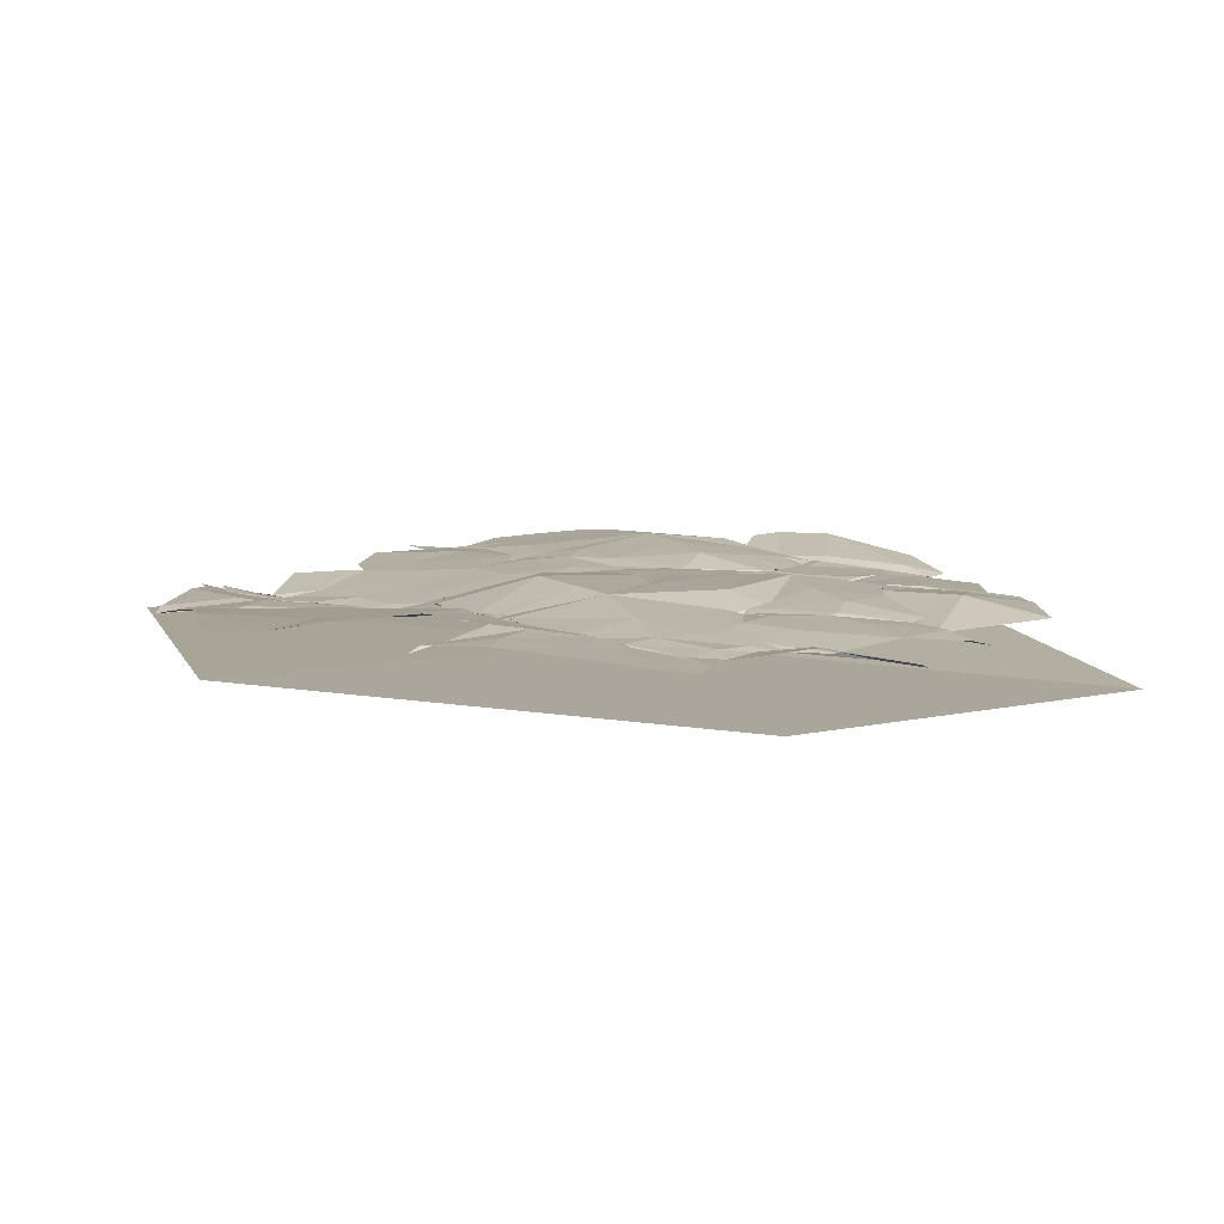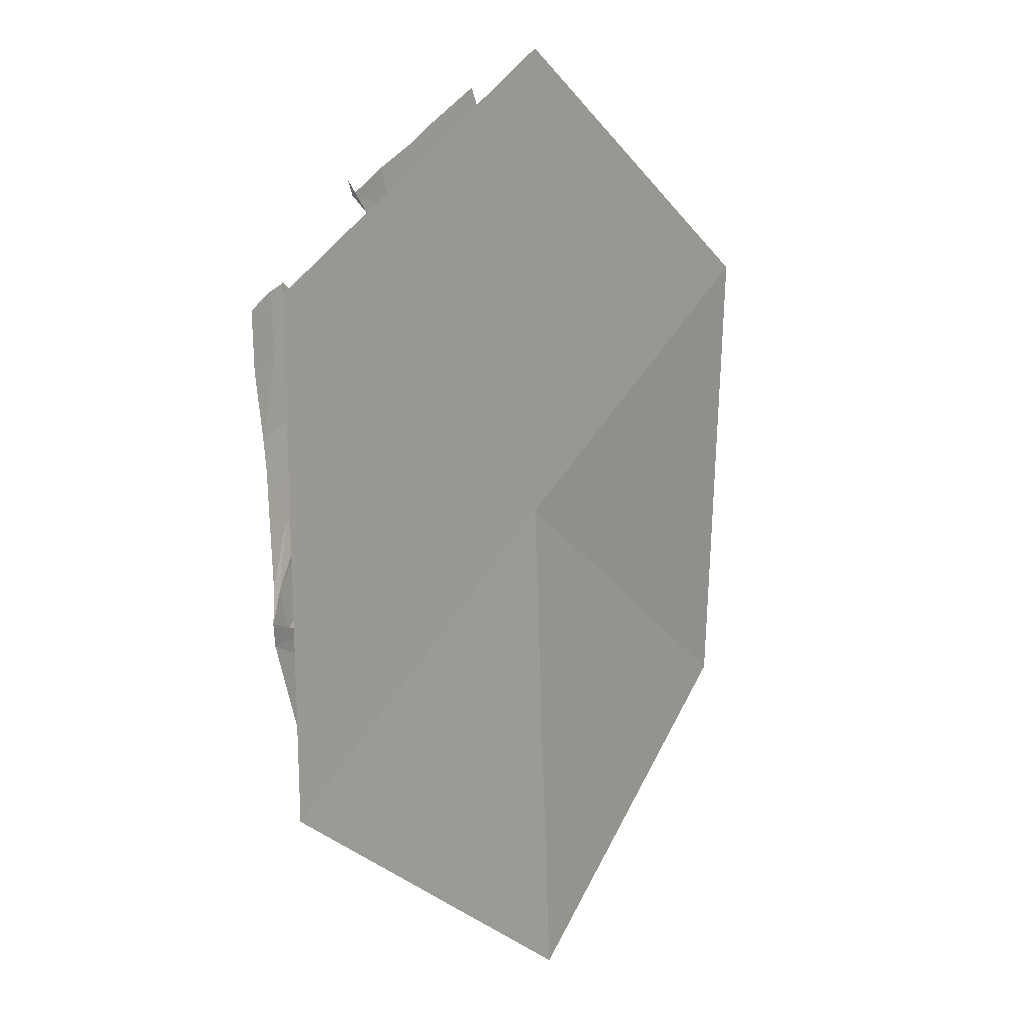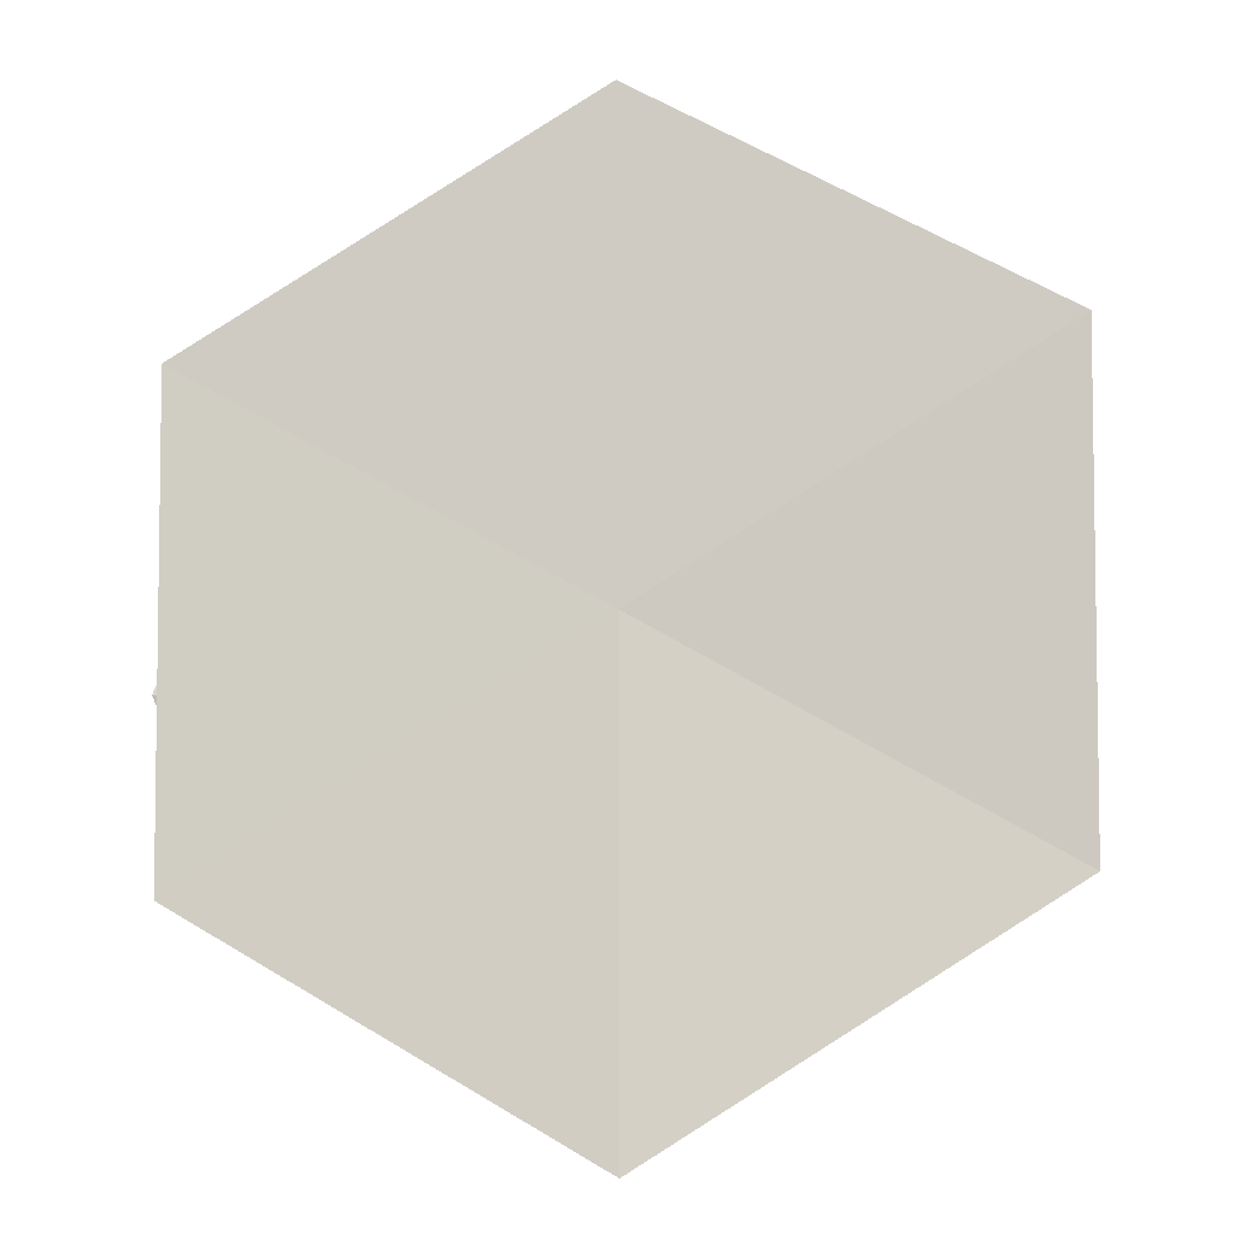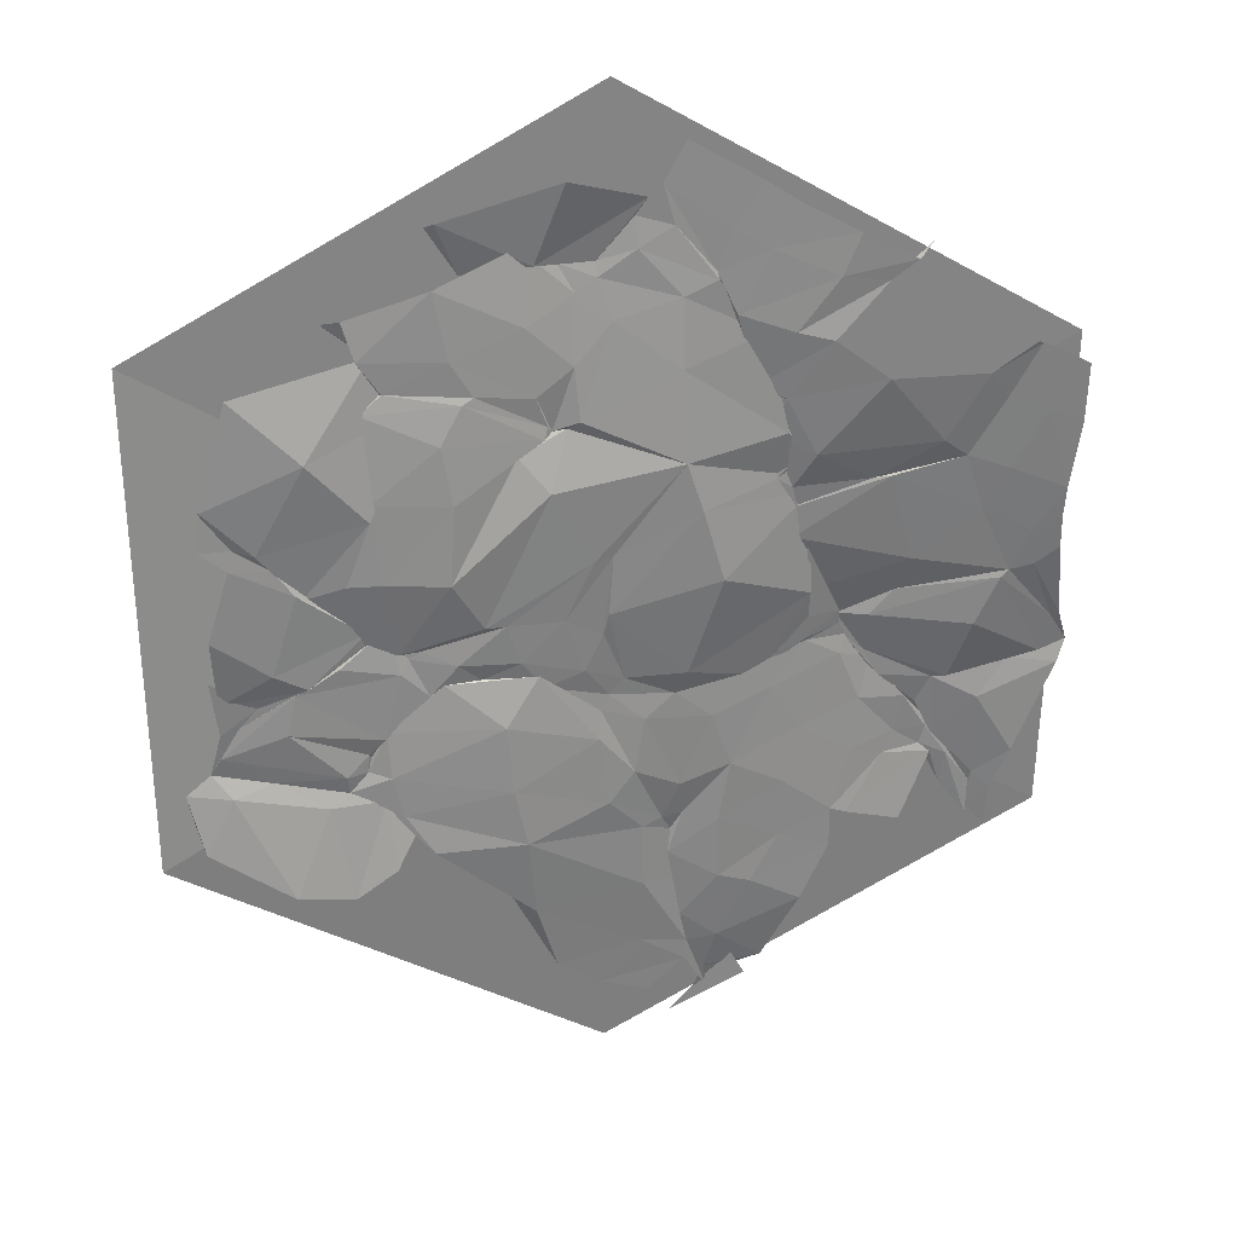
<metadata>
{"format":"obj","ext":"obj","renderer":"f3d","projection":"perspective","resolution":1024,"background":"white","views":[{"elev":8.4,"azim":-15.7,"up":"+Y"},{"elev":6.3,"azim":-59.2,"up":"+Z"},{"elev":-8.7,"azim":4.4,"up":"+Z"},{"elev":28.9,"azim":167.9,"up":"+Z"}]}
</metadata>
<code>
o Circle.002
v 0.019 -0.02702 0.002208
v 0.01455 -0.02764 0.9739
v 0.8531 -0.07272 0.5152
v 0.8477 -0.02571 -0.4624
v 0.02357 -0.06103 -0.981
v -0.8053 -0.001843 -0.5049
v -0.8198 0.01593 0.4724
v -0.694 0.03875 -0.5225
v -0.8096 0.09402 0.4429
v 0.6515 0.02943 0.6669
v 0.5602 0.09072 0.3811
v 0.3217 0.1055 0.1365
v 0.05553 0.09882 0.0105
v -0.08682 0.07721 0.6217
v -0.006999 0.05953 0.7653
v 0.75 0.0372 -0.2278
v 0.4697 0.06988 -0.2082
v 0.3618 0.08177 -0.08885
v 0.3921 0.0605 -0.8765
v -0.03001 0.0805 -0.7785
v -0.001504 0.09905 -0.2803
v -0.2211 0.07077 -0.775
v -0.5569 0.03175 -0.3298
v -0.4333 0.04399 -0.2115
v -0.0769 0.08539 -0.1325
v -0.7887 0.08595 0.2022
v -0.7885 0.07561 0.07904
v -0.828 0.03868 -0.1336
v -0.7324 0.05327 -0.3541
v -0.5997 0.08086 0.2824
v -0.2911 0.06573 0.1462
v -0.3284 0.0536 -0.02345
v -0.2257 0.07188 0.8126
v -0.3895 0.08889 0.7164
v -0.1453 0.0697 0.6598
v -0.2475 0.06846 0.4238
v -0.2813 0.08838 0.5451
v -0.5179 0.07965 0.6894
v -0.2824 0.0623 0.259
v -0.4445 0.1073 0.4526
v -0.1565 0.1155 0.101
v -0.2874 0.0682 0.2461
v -0.7196 0.09329 0.4898
v -0.6968 0.0687 0.03906
v -0.3843 0.0357 -0.0312
v -0.6371 0.06673 -0.06739
v -0.5714 0.03879 -0.1844
v -0.3268 0.04794 -0.07477
v -0.4282 0.03103 -0.1212
v -0.5603 0.02914 -0.2663
v -0.6589 0.03407 -0.4229
v -0.5161 0.06007 -0.4735
v -0.3807 0.06653 -0.4298
v -0.324 0.07723 -0.6152
v -0.2 0.05995 -0.7576
v -0.1838 0.08003 -0.298
v -0.163 0.0841 -0.5372
v -0.1074 0.0714 -0.6838
v -0.07271 0.07626 -0.425
v 0.1453 0.1047 -0.6784
v 0.1998 0.1266 -0.3921
v 0.41 0.09643 -0.3508
v 0.4353 0.1106 -0.4261
v 0.6166 0.1039 -0.4671
v 0.158 0.09502 -0.08816
v 0.2331 0.1143 -0.153
v 0.5099 0.07335 -0.2738
v 0.7846 0.04652 -0.3218
v 0.6119 0.06875 -0.1466
v 0.5181 0.07351 -0.02149
v 0.743 0.04782 -0.03805
v 0.6326 0.07051 -0.02429
v 0.4398 0.06518 0.01577
v 0.6217 0.06818 0.1802
v 0.2272 0.09747 0.04359
v 0.4984 0.08026 0.1411
v 0.7391 0.05618 0.2957
v 0.5163 0.03618 0.6083
v 0.4282 0.05086 0.4832
v 0.3311 0.08963 0.3921
v 0.3341 0.06467 0.663
v 0.2702 0.0783 0.4732
v 0.1231 0.05355 0.6907
v 0.3384 0.02961 0.7603
v -0.08886 0.1098 0.3296
v 0.1321 0.07145 0.402
v 0.09935 0.07863 0.5125
v 0.1117 0.0843 0.8402
v 0.01658 0.09171 -0.08726
v -0.6984 0.04358 -0.4386
v 0.5635 0.03422 0.6646
v 0.4539 0.08704 0.2628
v 0.4393 0.08965 0.1431
v 0.09185 0.08851 0.4158
v 0.03276 0.07474 0.5883
v -0.01078 0.0674 0.7099
v 0.6427 0.05398 -0.2478
v 0.4377 0.07472 -0.1695
v 0.2708 0.08643 -0.06332
v -0.02075 0.09339 -0.1757
v -0.07882 0.04875 -0.858
v -0.652 0.03238 -0.4727
v -0.6097 0.03592 -0.3557
v -0.504 0.03798 -0.2914
v -0.2174 0.06476 -0.1042
v -0.8069 0.09057 0.3305
v -0.786 0.08096 0.1416
v -0.8063 0.05253 -0.06956
v -0.8111 0.04732 -0.1774
v -0.7532 0.09426 0.4768
v -0.4646 0.07743 0.2543
v -0.3207 0.06375 0.1225
v -0.09495 0.05999 0.8893
v -0.2924 0.07928 0.7689
v -0.1715 0.07015 0.7335
v -0.07451 0.06321 0.7444
v -0.149 0.07265 0.6455
v -0.2368 0.07723 0.6944
v -0.2125 0.06998 0.4436
v -0.2756 0.07853 0.3553
v -0.4427 0.0866 0.6258
v 0.04651 0.1044 0.05024
v -0.3267 0.05628 0.2326
v -0.6289 0.09693 0.4427
v -0.05469 0.05885 0.8173
v -0.2334 0.06992 0.5422
v -0.1941 0.0691 0.5209
v -0.1806 0.07639 0.5817
v -0.3566 0.08994 0.6406
v -0.08512 0.09188 0.496
v -0.492 0.08707 0.6597
v -0.2774 0.06654 0.2708
v -0.3075 0.06359 0.3146
v -0.2701 0.07835 0.4202
v -0.3472 0.09644 0.5274
v -0.1183 0.1129 0.2372
v -0.2584 0.07189 0.2664
v -0.2476 0.06778 0.3472
v -0.3263 0.08247 0.3102
v -0.7107 0.09544 0.494
v -0.3293 0.06157 0.0293
v -0.3149 0.05659 0.1556
v -0.2444 0.06281 0.1926
v -0.4331 0.07349 0.2519
v -0.5542 0.08934 0.3184
v -0.6648 0.08726 0.3884
v -0.7434 0.09058 0.3618
v -0.7421 0.07086 0.04702
v -0.7915 0.04999 -0.076
v -0.5117 0.06779 0.08148
v -0.3117 0.04894 0.07501
v -0.4422 0.04902 -0.03536
v -0.6589 0.04886 -0.2336
v -0.4377 0.03578 -0.1115
v -0.4052 0.03492 -0.07693
v -0.4944 0.03159 -0.1883
v -0.6095 0.03244 -0.3313
v -0.6823 0.08356 0.2499
v -0.6354 0.07533 0.172
v -0.7322 0.07694 0.119
v -0.2766 0.04 0.01169
v -0.489 0.05149 0.01395
v -0.6816 0.07001 0.02533
v -0.7732 0.04516 -0.1492
v -0.3901 0.04162 -0.02278
v -0.5997 0.04325 -0.1841
v -0.7169 0.03925 -0.1606
v -0.3235 0.05054 -0.07051
v -0.3909 0.03833 -0.05171
v -0.3983 0.03525 -0.0762
v -0.4707 0.03709 -0.1701
v -0.5439 0.03211 -0.2362
v -0.5774 0.03206 -0.3068
v -0.6638 0.03787 -0.4025
v -0.09821 0.0958 -0.08774
v -0.2333 0.06012 -0.127
v -0.3937 0.04264 -0.1128
v -0.4531 0.03124 -0.1317
v -0.5216 0.0367 -0.2209
v -0.5683 0.03144 -0.2944
v -0.3798 0.06875 -0.5085
v -0.192 0.06481 -0.7233
v -0.1146 0.05151 -0.8331
v -0.2581 0.06329 -0.1573
v -0.1619 0.08301 -0.4122
v -0.09255 0.0782 -0.6165
v -0.09434 0.07927 -0.3912
v -0.08148 0.07524 -0.5313
v -0.155 0.05501 -0.8149
v -0.6553 0.03754 -0.4939
v -0.6008 0.03089 -0.4196
v -0.579 0.03521 -0.3493
v -0.4175 0.05361 -0.3134
v -0.4837 0.0436 -0.3338
v -0.4107 0.06633 -0.4417
v -0.2839 0.07276 -0.353
v -0.2542 0.06269 -0.7434
v -0.3159 0.06099 -0.2454
v -0.2799 0.07533 -0.4677
v -0.2243 0.08285 -0.5581
v -0.1635 0.0746 -0.6767
v -0.1429 0.06314 -0.7532
v -0.1477 0.08048 -0.1912
v -0.06709 0.08094 -0.4742
v -0.08735 0.08952 -0.3238
v -0.0557 0.08319 -0.3951
v -0.1042 0.07177 -0.7245
v 0.04741 0.1077 -0.3358
v 0.3653 0.1099 -0.3997
v 0.3866 0.09574 -0.3378
v 0.04475 0.09137 -0.1177
v 0.1697 0.09612 -0.0626
v 0.4359 0.08869 -0.245
v 0.5473 0.07941 -0.2994
v -0.01441 0.08605 -0.6596
v 0.06048 0.09225 -0.7381
v -0.01832 0.09144 -0.4059
v -0.02044 0.09252 -0.5313
v 0.1853 0.116 -0.5459
v 0.2482 0.1026 -0.4773
v 0.2843 0.09801 -0.3791
v 0.5114 0.1097 -0.4775
v 0.06018 0.094 -0.1472
v 0.06431 0.1032 -0.2024
v 0.2232 0.1221 -0.2812
v 0.4162 0.09469 -0.3233
v 0.463 0.08159 -0.2915
v 0.4467 0.08403 -0.2921
v 0.7688 0.06349 -0.3792
v 0.7517 0.0637 -0.3837
v 0.3371 0.08555 -0.06738
v 0.44 0.07871 -0.1566
v 0.4755 0.0729 -0.2349
v 0.715 0.05771 -0.2716
v 0.7967 0.0383 -0.2653
v 0.4723 0.07258 -0.2
v 0.6614 0.05282 -0.09294
v 0.4107 0.0789 -0.04222
v 0.7372 0.06088 0.04777
v 0.3962 0.07326 -0.01511
v 0.5095 0.06751 0.07889
v 0.6873 0.06119 0.2232
v 0.5139 0.07733 -0.2406
v 0.7307 0.0448 -0.1934
v 0.5964 0.06726 -0.06851
v 0.6955 0.04779 -0.1329
v 0.729 0.04508 -0.1457
v 0.4428 0.07984 -0.1688
v 0.5721 0.07127 -0.05635
v 0.7279 0.04502 -0.08617
v 0.435 0.06734 0.04347
v 0.4682 0.06967 0.04142
v 0.5848 0.07359 0.1302
v 0.6956 0.06379 0.1845
v 0.2019 0.09708 -0.03277
v 0.3116 0.08985 -0.02978
v 0.3758 0.07578 -0.000171
v 0.5005 0.06385 0.01717
v 0.5742 0.06821 0.119
v 0.7436 0.05881 0.2223
v 0.08825 0.09756 -0.06131
v 0.1238 0.09941 0.0437
v 0.2639 0.09757 0.04354
v 0.413 0.07433 -0.004504
v 0.6483 0.06986 0.2102
v 0.7366 0.06012 0.2974
v 0.4381 0.05112 0.5492
v 0.4227 0.06574 0.3614
v 0.4428 0.04388 0.5483
v 0.4627 0.05592 0.5437
v 0.3119 0.09884 0.2844
v 0.2911 0.08092 0.4612
v 0.284 0.03089 0.6731
v 0.03858 0.1033 0.1634
v 0.1135 0.07793 0.4013
v 0.1383 0.07558 0.3977
v 0.09465 0.06314 0.6381
v 0.1634 0.06151 0.6907
v 0.682 0.06034 0.4967
v 0.5551 0.03504 0.6285
v 0.3563 0.04631 0.4562
v 0.4514 0.08125 0.2933
v 0.4624 0.0639 0.451
v 0.4831 0.04522 0.6137
v 0.4223 0.06126 0.4847
v 0.3095 0.07351 0.5376
v 0.1875 0.05432 0.7225
v 0.07133 0.1044 0.1565
v 0.1459 0.1045 0.2932
v 0.1992 0.08147 0.3564
v 0.1524 0.08278 0.3851
v 0.1457 0.07863 0.4081
v 0.1657 0.08046 0.4626
v 0.1808 0.07288 0.5872
v 0.3216 0.03707 0.767
v 0.05656 0.06296 0.6632
v 0.0584 0.05697 0.6904
v -0.02916 0.06358 0.7969
f 1 2 3
f 1 3 4
f 1 4 5
f 1 5 6
f 1 6 7
f 1 7 2
f 13 261 89
f 13 89 122
f 14 117 96
f 13 122 274
f 35 115 125
f 35 118 115
f 14 126 117
f 36 119 127
f 35 128 118
f 87 94 95
f 85 120 130
f 37 121 129
f 85 132 120
f 36 134 119
f 37 135 121
f 41 123 136
f 39 137 133
f 36 138 134
f 41 141 123
f 32 112 142
f 31 111 143
f 42 144 139
f 40 145 124
f 43 147 110
f 31 150 111
f 42 151 143
f 43 146 147
f 30 159 158
f 44 148 160
f 44 149 148
f 31 161 150
f 45 152 162
f 44 163 149
f 42 112 151
f 45 154 152
f 46 166 164
f 47 153 167
f 32 168 165
f 48 155 169
f 45 170 154
f 49 156 171
f 50 157 172
f 47 173 153
f 41 175 141
f 25 105 176
f 48 177 155
f 49 178 156
f 24 104 179
f 23 103 180
f 51 102 174
f 48 184 177
f 51 103 190
f 23 192 191
f 24 193 104
f 23 194 192
f 24 198 193
f 56 185 196
f 53 199 181
f 57 186 200
f 54 201 197
f 55 183 182
f 48 105 184
f 56 187 185
f 59 188 204
f 58 189 202
f 25 100 203
f 56 205 187
f 58 207 189
f 21 208 206
f 58 215 207
f 59 217 188
f 58 218 215
f 61 209 219
f 62 210 221
f 25 211 100
f 65 212 223
f 21 224 208
f 66 213 225
f 61 226 209
f 62 227 210
f 67 214 228
f 65 99 212
f 18 98 231
f 66 232 213
f 67 97 214
f 64 234 229
f 17 236 233
f 67 243 97
f 69 245 244
f 70 237 246
f 17 98 236
f 18 238 248
f 70 249 237
f 72 239 250
f 18 240 238
f 70 251 249
f 73 241 252
f 72 253 239
f 65 255 99
f 18 256 240
f 73 258 241
f 74 242 254
f 65 261 255
f 75 263 257
f 12 93 264
f 76 92 259
f 74 265 242
f 76 268 92
f 12 271 93
f 13 274 262
f 11 267 279
f 79 269 281
f 76 282 268
f 79 270 269
f 80 272 283
f 79 285 270
f 75 288 263
f 85 275 289
f 12 290 271
f 80 291 272
f 86 276 292
f 82 293 286
f 87 277 294
f 83 278 273
f 85 94 275
f 87 95 277
f 14 96 296
f 83 297 278
f 278 298 88
f 278 297 298
f 297 15 298
f 296 297 83
f 296 96 297
f 96 15 297
f 277 296 83
f 277 95 296
f 95 14 296
f 275 276 86
f 275 94 276
f 94 87 276
f 273 295 84
f 273 278 295
f 278 88 295
f 294 287 81
f 294 277 287
f 277 83 287
f 286 294 81
f 286 293 294
f 293 87 294
f 292 293 82
f 292 276 293
f 276 87 293
f 272 292 82
f 272 291 292
f 291 86 292
f 271 291 80
f 271 290 291
f 290 86 291
f 289 290 12
f 289 275 290
f 275 86 290
f 263 289 12
f 263 288 289
f 288 85 289
f 270 286 81
f 270 285 286
f 285 82 286
f 283 285 79
f 283 272 285
f 272 82 285
f 269 284 78
f 269 270 284
f 270 81 284
f 268 283 79
f 268 282 283
f 282 80 283
f 281 267 11
f 281 269 267
f 269 78 267
f 266 11 279
f 262 288 75
f 262 274 288
f 274 85 288
f 93 282 76
f 93 271 282
f 271 80 282
f 92 281 11
f 92 268 281
f 268 79 281
f 242 266 77
f 242 265 266
f 265 11 266
f 259 265 74
f 259 92 265
f 92 11 265
f 264 258 73
f 264 93 258
f 93 76 258
f 257 264 73
f 257 263 264
f 263 12 264
f 255 262 75
f 255 261 262
f 261 13 262
f 254 242 260
f 242 77 260
f 241 259 74
f 241 258 259
f 258 76 259
f 240 257 73
f 240 256 257
f 256 75 257
f 99 256 18
f 99 255 256
f 255 75 256
f 239 253 254
f 253 74 254
f 252 253 72
f 252 241 253
f 241 74 253
f 249 252 72
f 249 251 252
f 251 73 252
f 238 251 70
f 238 240 251
f 240 73 251
f 237 250 71
f 237 249 250
f 249 72 250
f 248 245 69
f 248 238 245
f 238 70 245
f 236 248 69
f 236 98 248
f 98 18 248
f 246 247 16
f 246 237 247
f 237 71 247
f 244 246 16
f 244 245 246
f 245 70 246
f 97 244 16
f 97 243 244
f 243 69 244
f 233 243 67
f 233 236 243
f 236 69 243
f 229 235 68
f 229 234 235
f 234 16 235
f 214 234 64
f 214 97 234
f 97 16 234
f 213 233 67
f 213 232 233
f 232 17 233
f 231 232 66
f 231 98 232
f 98 17 232
f 212 231 66
f 212 99 231
f 99 18 231
f 229 68 230
f 228 222 63
f 228 214 222
f 214 64 222
f 210 228 63
f 210 227 228
f 227 67 228
f 209 227 62
f 209 226 227
f 226 67 227
f 225 226 61
f 225 213 226
f 213 67 226
f 208 225 61
f 208 224 225
f 224 66 225
f 223 224 21
f 223 212 224
f 212 66 224
f 100 223 21
f 100 211 223
f 211 65 223
f 220 62 221
f 219 220 60
f 219 209 220
f 209 62 220
f 215 219 60
f 215 218 219
f 218 61 219
f 188 218 58
f 188 217 218
f 217 61 218
f 207 216 20
f 207 215 216
f 215 60 216
f 206 217 59
f 206 208 217
f 208 61 217
f 187 206 59
f 187 205 206
f 205 21 206
f 203 205 56
f 203 100 205
f 100 21 205
f 202 183 55
f 202 189 183
f 204 186 57
f 204 188 186
f 188 58 186
f 185 204 57
f 185 187 204
f 187 59 204
f 184 203 56
f 184 105 203
f 105 25 203
f 182 101 22
f 182 183 101
f 197 202 55
f 197 201 202
f 201 58 202
f 200 201 54
f 200 186 201
f 186 58 201
f 181 200 54
f 181 199 200
f 199 57 200
f 196 199 53
f 196 185 199
f 185 57 199
f 193 196 53
f 193 198 196
f 198 56 196
f 192 195 52
f 192 194 195
f 194 53 195
f 104 194 23
f 104 193 194
f 193 53 194
f 190 103 191
f 103 23 191
f 177 198 24
f 177 184 198
f 184 56 198
f 174 90 29
f 174 102 90
f 102 8 90
f 180 157 50
f 180 103 157
f 103 51 157
f 179 180 50
f 179 104 180
f 104 23 180
f 156 179 50
f 156 178 179
f 178 24 179
f 155 178 49
f 155 177 178
f 177 24 178
f 176 168 32
f 176 105 168
f 105 48 168
f 141 176 32
f 141 175 176
f 175 25 176
f 153 174 29
f 153 173 174
f 173 51 174
f 172 173 47
f 172 157 173
f 157 51 173
f 171 172 47
f 171 156 172
f 156 50 172
f 154 171 47
f 154 170 171
f 170 49 171
f 169 170 45
f 169 155 170
f 155 49 170
f 165 169 45
f 165 168 169
f 168 48 169
f 167 109 28
f 167 153 109
f 153 29 109
f 164 167 28
f 164 166 167
f 166 47 167
f 152 166 46
f 152 154 166
f 154 47 166
f 151 165 45
f 151 112 165
f 112 32 165
f 149 164 28
f 149 163 164
f 163 46 164
f 162 163 44
f 162 152 163
f 152 46 163
f 150 162 44
f 150 161 162
f 161 45 162
f 148 108 27
f 148 149 108
f 149 28 108
f 160 107 26
f 160 148 107
f 148 27 107
f 158 160 26
f 158 159 160
f 159 44 160
f 147 158 26
f 147 146 158
f 146 30 158
f 143 161 31
f 143 151 161
f 151 45 161
f 111 159 30
f 111 150 159
f 150 44 159
f 110 106 9
f 110 147 106
f 147 26 106
f 124 146 43
f 124 145 146
f 145 30 146
f 139 145 40
f 139 144 145
f 144 30 145
f 143 144 42
f 143 111 144
f 111 30 144
f 142 137 39
f 142 112 137
f 112 42 137
f 123 142 39
f 123 141 142
f 141 32 142
f 124 43 140
f 134 139 40
f 134 138 139
f 138 42 139
f 133 138 36
f 133 137 138
f 137 42 138
f 136 132 85
f 136 123 132
f 123 39 132
f 119 135 37
f 119 134 135
f 134 40 135
f 120 133 36
f 120 132 133
f 132 39 133
f 129 131 34
f 129 121 131
f 121 38 131
f 130 126 14
f 130 120 126
f 120 36 126
f 95 130 14
f 95 94 130
f 94 85 130
f 118 129 34
f 118 128 129
f 128 37 129
f 127 128 35
f 127 119 128
f 119 37 128
f 117 127 35
f 117 126 127
f 126 36 127
f 115 114 33
f 115 118 114
f 118 34 114
f 125 115 113
f 115 33 113
f 116 35 125
f 274 136 85
f 274 122 136
f 122 41 136
f 96 116 15
f 96 117 116
f 117 35 116
f 122 175 41
f 122 89 175
f 89 25 175
f 89 211 25
f 89 261 211
f 261 65 211
l 280 78
l 10 280
l 280 91

</code>
